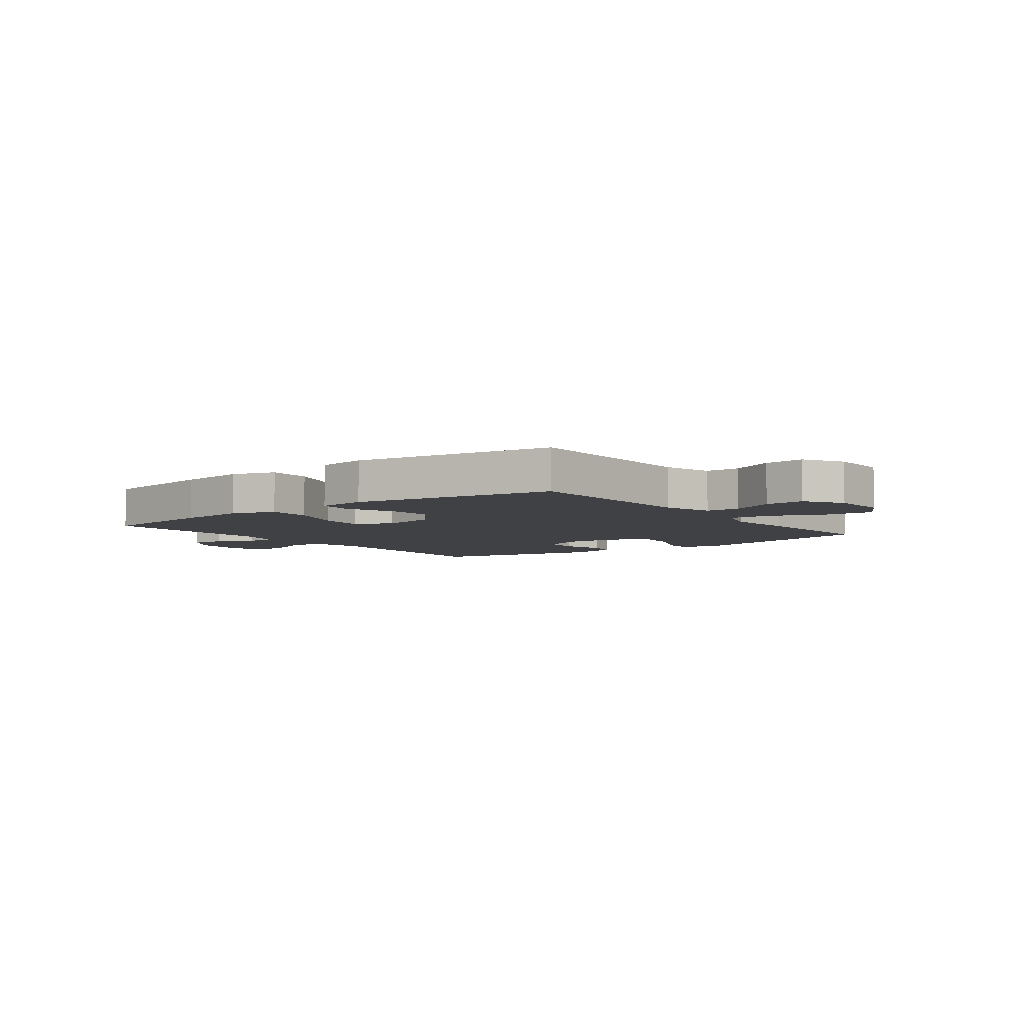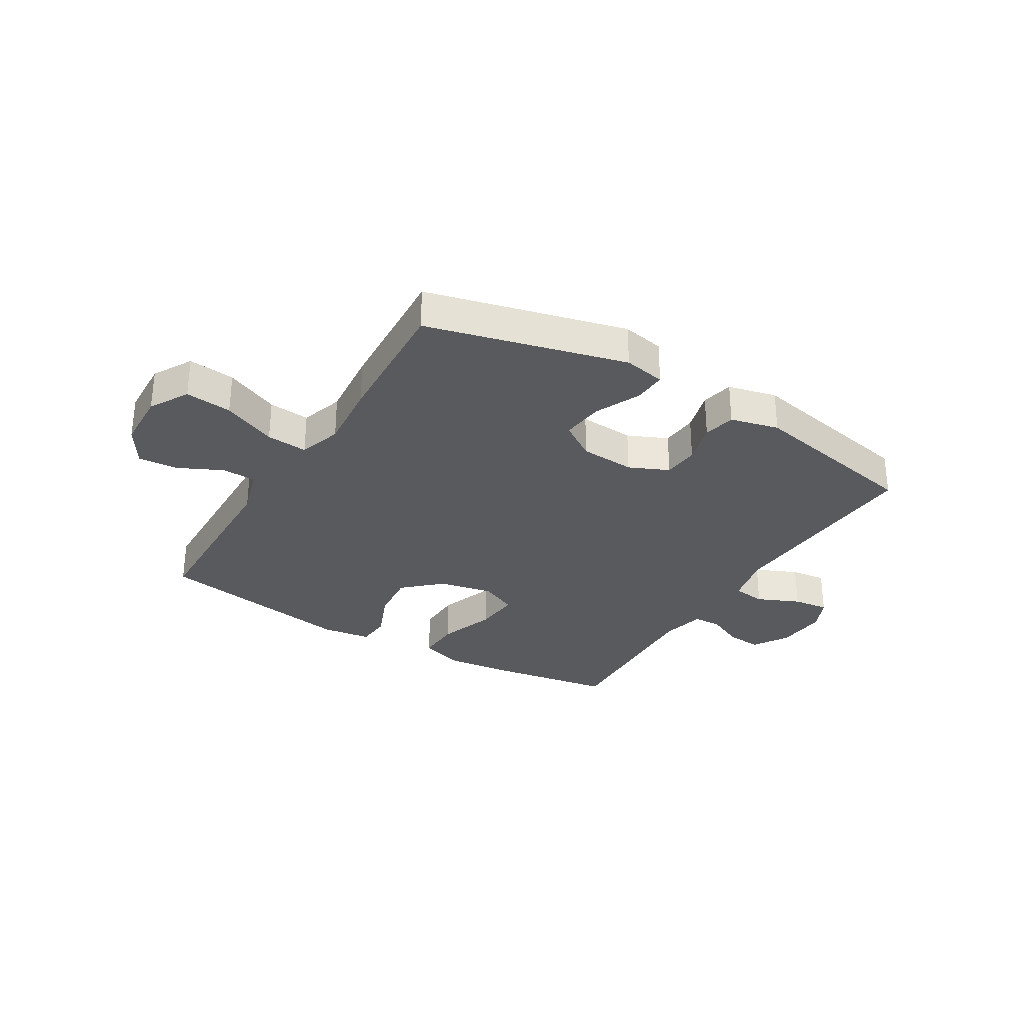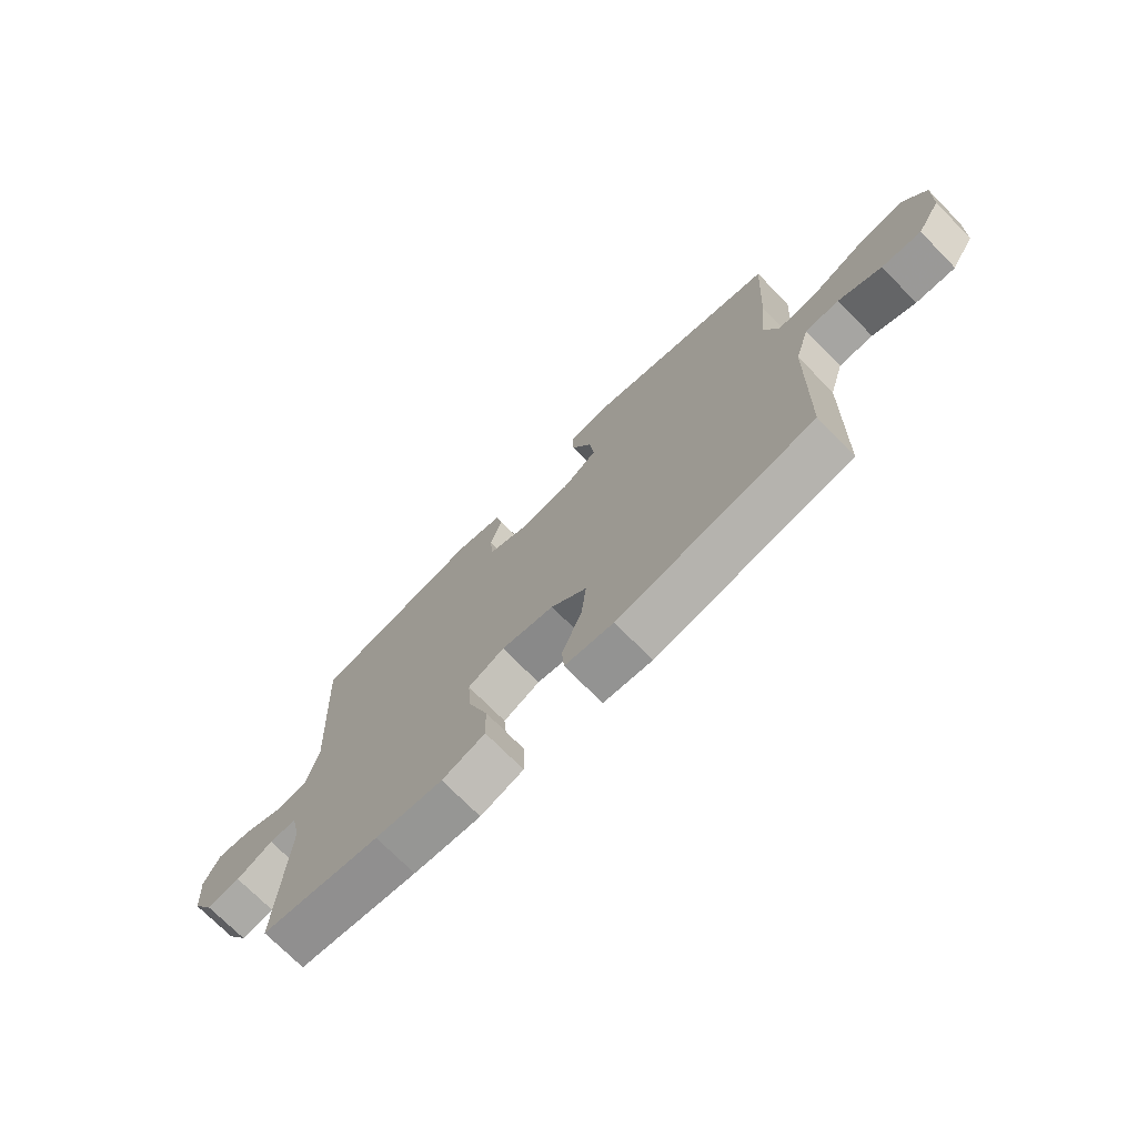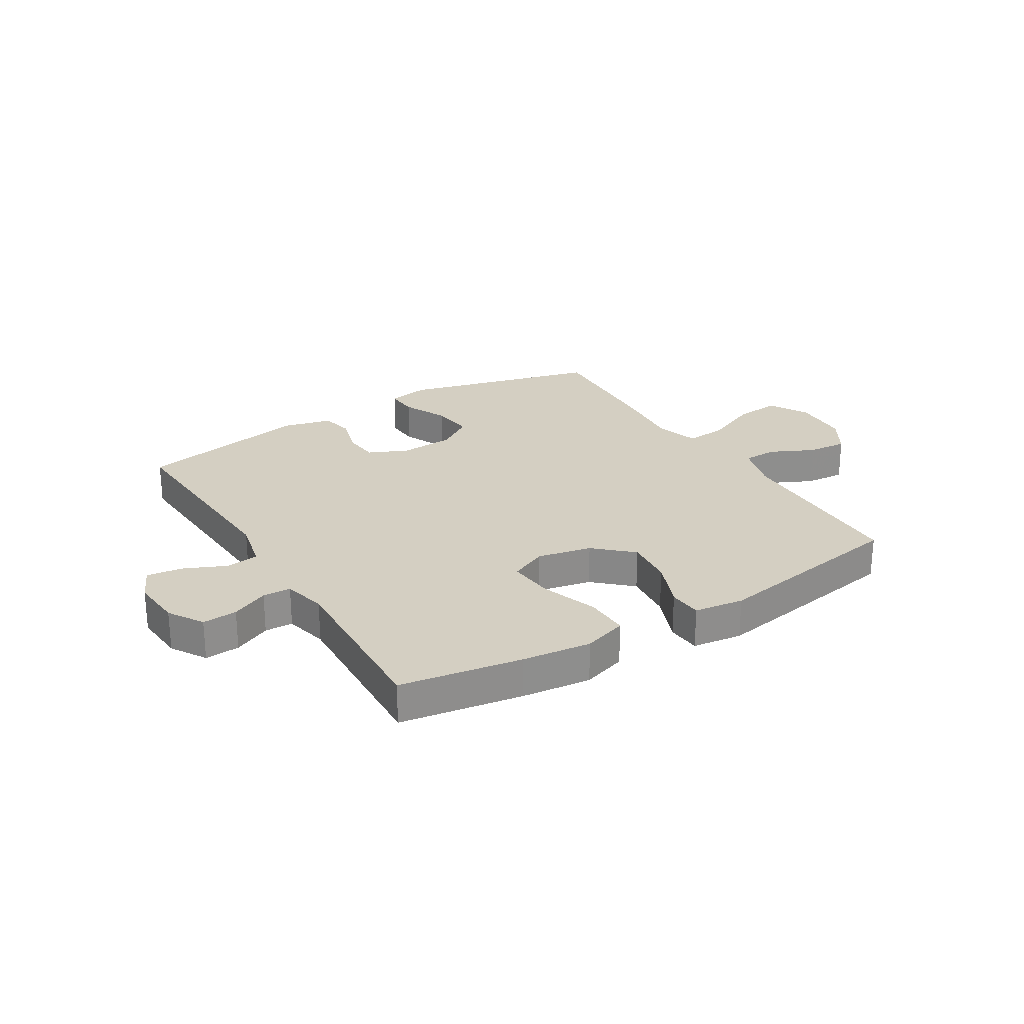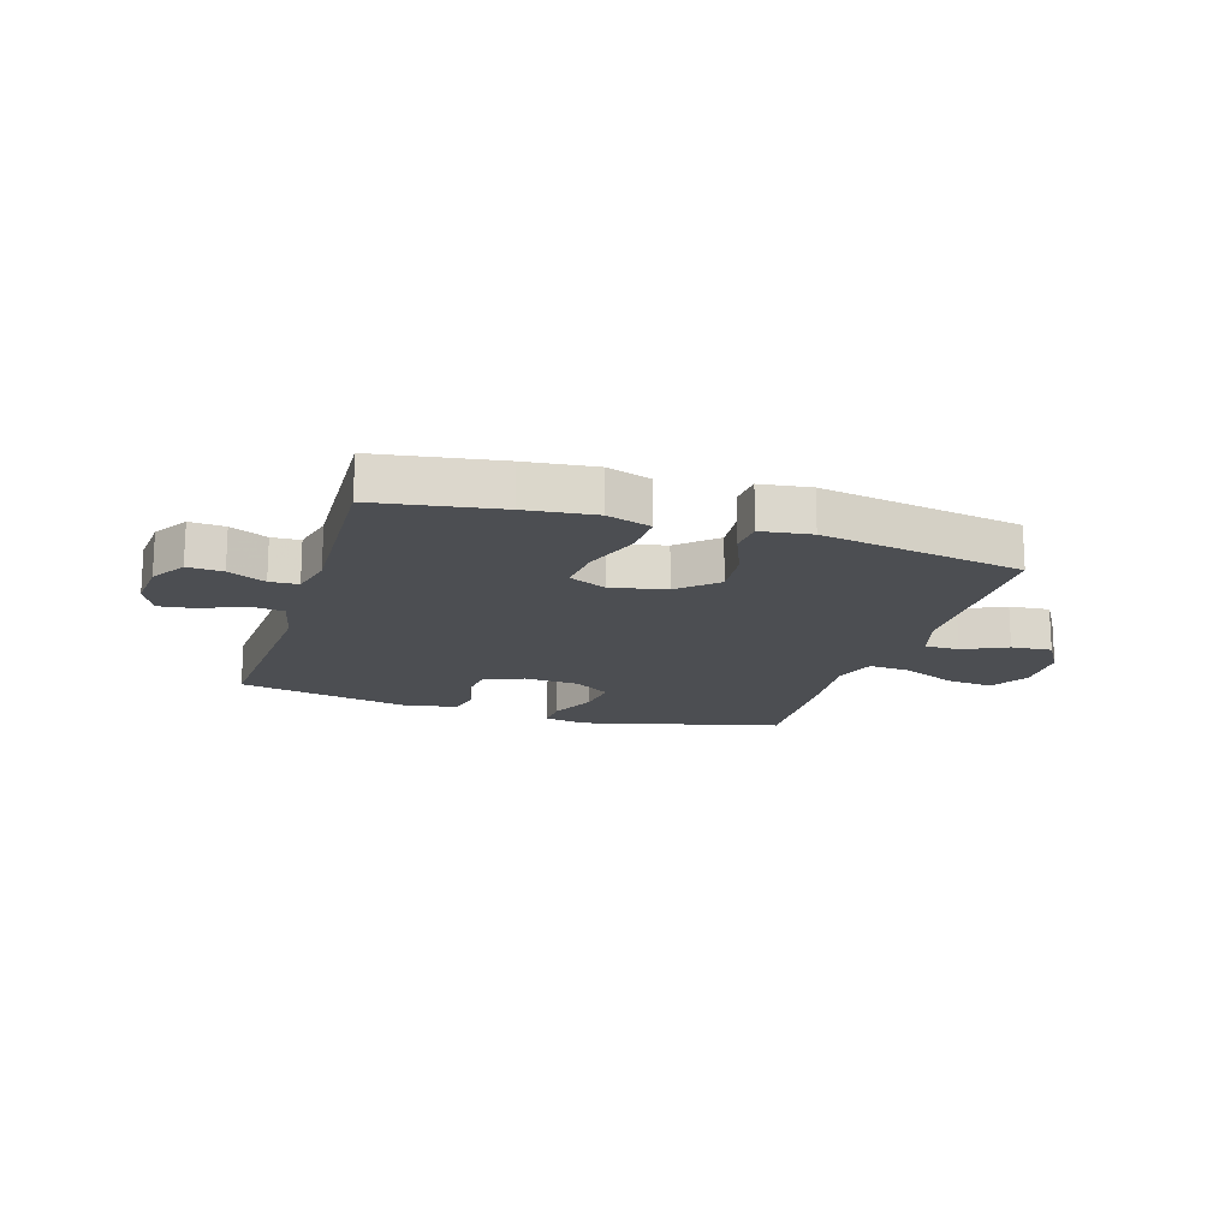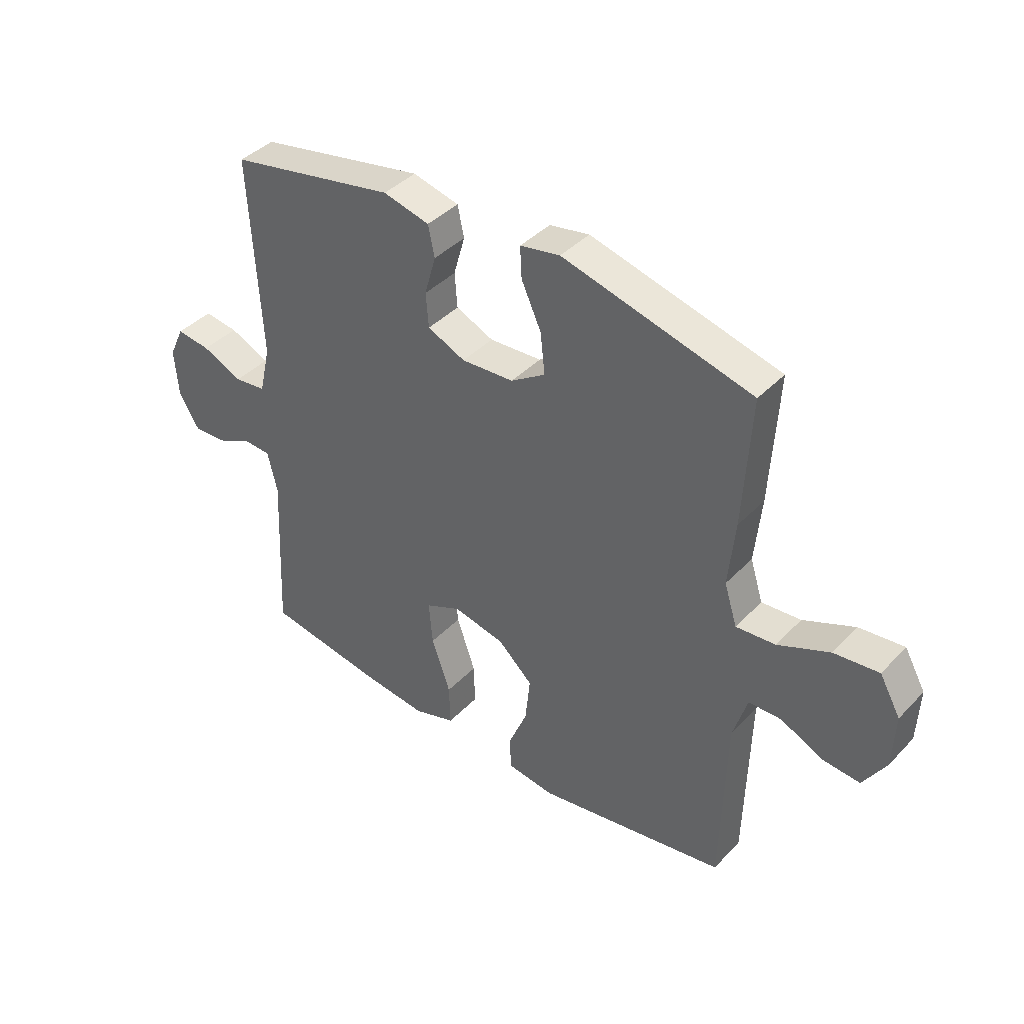
<metadata>
{"format":"obj","ext":"obj","renderer":"f3d","projection":"perspective","resolution":1024,"background":"white","views":[{"elev":-5.6,"azim":-142.8,"up":"+Y"},{"elev":-30.7,"azim":-31.2,"up":"+Y"},{"elev":-73.0,"azim":-135.4,"up":"+Z"},{"elev":25.5,"azim":148.5,"up":"+Y"},{"elev":-16.6,"azim":162.5,"up":"+Y"},{"elev":40.6,"azim":-141.1,"up":"+Z"}]}
</metadata>
<code>
v 0.5 0.07 0.5
v 0.48 0.07 0.126
v 0.501 0.07 0.035
v 0.56 0.07 0.028
v 0.635 0.07 0.061
v 0.698 0.07 0.069
v 0.726 0.07 0.009
v 0.719 0.07 -0.082
v 0.681 0.07 -0.144
v 0.619 0.07 -0.14
v 0.553 0.07 -0.109
v 0.503 0.07 -0.111
v 0.485 0.07 -0.188
v 0.5 0.07 -0.5
v 0.284 0.07 -0.535
v 0.162 0.07 -0.549
v 0.084 0.07 -0.524
v 0.086 0.07 -0.446
v 0.121 0.07 -0.345
v 0.128 0.07 -0.263
v 0.062 0.07 -0.233
v -0.034 0.07 -0.253
v -0.099 0.07 -0.313
v -0.09 0.07 -0.4
v -0.054 0.07 -0.488
v -0.058 0.07 -0.548
v -0.146 0.07 -0.56
v -0.5 0.07 -0.5
v -0.508 0.07 -0.169
v -0.534 0.07 -0.082
v -0.595 0.07 -0.081
v -0.672 0.07 -0.118
v -0.743 0.07 -0.124
v -0.785 0.07 -0.055
v -0.789 0.07 0.047
v -0.75 0.07 0.116
v -0.667 0.07 0.107
v -0.571 0.07 0.065
v -0.498 0.07 0.059
v -0.474 0.07 0.135
v -0.486 0.07 0.258
v -0.5 0.07 0.5
v -0.149 0.07 0.59
v -0.075 0.07 0.576
v -0.078 0.07 0.518
v -0.115 0.07 0.437
v -0.123 0.07 0.362
v -0.059 0.07 0.32
v 0.038 0.07 0.314
v 0.108 0.07 0.345
v 0.113 0.07 0.409
v 0.092 0.07 0.483
v 0.104 0.07 0.54
v 0.19 0.07 0.561
v 0.5 0 0.5
v 0.48 0 0.126
v 0.501 0 0.035
v 0.56 0 0.028
v 0.635 0 0.061
v 0.698 0 0.069
v 0.726 0 0.009
v 0.719 0 -0.082
v 0.681 0 -0.144
v 0.619 0 -0.14
v 0.553 0 -0.109
v 0.503 0 -0.111
v 0.485 0 -0.188
v 0.5 0 -0.5
v 0.284 0 -0.535
v 0.162 0 -0.549
v 0.084 0 -0.524
v 0.086 0 -0.446
v 0.121 0 -0.345
v 0.128 0 -0.263
v 0.062 0 -0.233
v -0.034 0 -0.253
v -0.099 0 -0.313
v -0.09 0 -0.4
v -0.054 0 -0.488
v -0.058 0 -0.548
v -0.146 0 -0.56
v -0.5 0 -0.5
v -0.508 0 -0.169
v -0.534 0 -0.082
v -0.595 0 -0.081
v -0.672 0 -0.118
v -0.743 0 -0.124
v -0.785 0 -0.055
v -0.789 0 0.047
v -0.75 0 0.116
v -0.667 0 0.107
v -0.571 0 0.065
v -0.498 0 0.059
v -0.474 0 0.135
v -0.486 0 0.258
v -0.5 0 0.5
v -0.149 0 0.59
v -0.075 0 0.576
v -0.078 0 0.518
v -0.115 0 0.437
v -0.123 0 0.362
v -0.059 0 0.32
v 0.038 0 0.314
v 0.108 0 0.345
v 0.113 0 0.409
v 0.092 0 0.483
v 0.104 0 0.54
v 0.19 0 0.561
f 54 1 2
f 53 54 2
f 52 53 2
f 51 52 2
f 50 51 2 3
f 49 50 3
f 48 49 3
f 44 45 46
f 43 44 46
f 42 43 46
f 41 42 46
f 40 41 46
f 39 40 46 47
f 36 37 38
f 35 36 38
f 34 35 38
f 33 34 38
f 32 33 38
f 31 32 38
f 30 31 38 39
f 39 47 48
f 30 39 48
f 29 30 48
f 27 28 29
f 26 27 29
f 25 26 29
f 24 25 29
f 17 18 19
f 16 17 19
f 15 16 19
f 14 15 19
f 13 14 19
f 12 13 19 20
f 9 10 11
f 8 9 11
f 7 8 11
f 6 7 11
f 5 6 11
f 4 5 11
f 3 4 11 12
f 12 20 21
f 3 12 21
f 48 3 21
f 23 24 29
f 22 23 29 48
f 21 22 48
f 56 55 108
f 56 108 107
f 56 107 106
f 56 106 105
f 57 56 105 104
f 57 104 103
f 57 103 102
f 100 99 98
f 100 98 97
f 100 97 96
f 100 96 95
f 100 95 94
f 101 100 94 93
f 92 91 90
f 92 90 89
f 92 89 88
f 92 88 87
f 92 87 86
f 92 86 85
f 93 92 85 84
f 102 101 93
f 102 93 84
f 102 84 83
f 83 82 81
f 83 81 80
f 83 80 79
f 83 79 78
f 73 72 71
f 73 71 70
f 73 70 69
f 73 69 68
f 73 68 67
f 74 73 67 66
f 65 64 63
f 65 63 62
f 65 62 61
f 65 61 60
f 65 60 59
f 65 59 58
f 66 65 58 57
f 75 74 66
f 75 66 57
f 75 57 102
f 83 78 77
f 102 83 77 76
f 102 76 75
f 1 55 56 2
f 2 56 57 3
f 3 57 58 4
f 4 58 59 5
f 5 59 60 6
f 6 60 61 7
f 7 61 62 8
f 8 62 63 9
f 9 63 64 10
f 10 64 65 11
f 11 65 66 12
f 12 66 67 13
f 13 67 68 14
f 14 68 69 15
f 15 69 70 16
f 16 70 71 17
f 17 71 72 18
f 18 72 73 19
f 19 73 74 20
f 20 74 75 21
f 21 75 76 22
f 22 76 77 23
f 23 77 78 24
f 24 78 79 25
f 25 79 80 26
f 26 80 81 27
f 27 81 82 28
f 28 82 83 29
f 29 83 84 30
f 30 84 85 31
f 31 85 86 32
f 32 86 87 33
f 33 87 88 34
f 34 88 89 35
f 35 89 90 36
f 36 90 91 37
f 37 91 92 38
f 38 92 93 39
f 39 93 94 40
f 40 94 95 41
f 41 95 96 42
f 42 96 97 43
f 43 97 98 44
f 44 98 99 45
f 45 99 100 46
f 46 100 101 47
f 47 101 102 48
f 48 102 103 49
f 49 103 104 50
f 50 104 105 51
f 51 105 106 52
f 52 106 107 53
f 53 107 108 54
f 54 108 55 1

</code>
